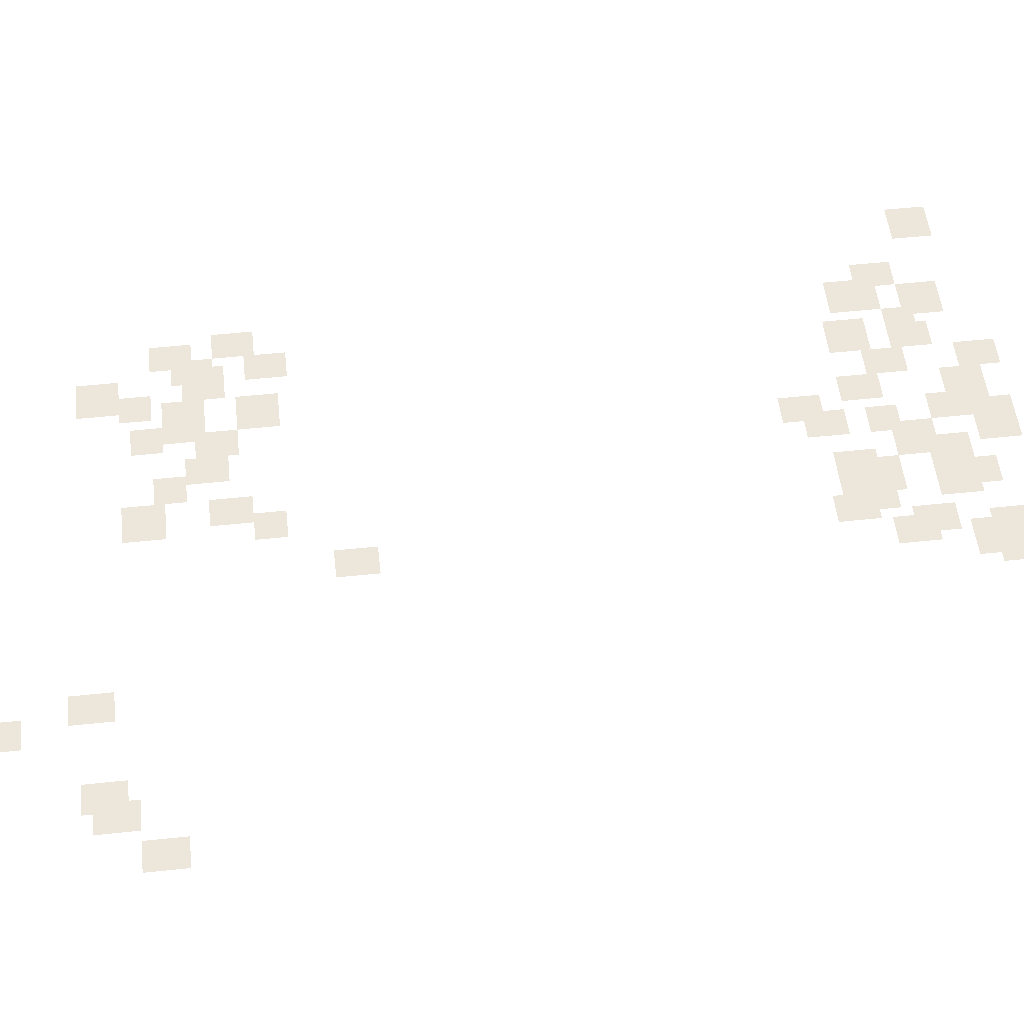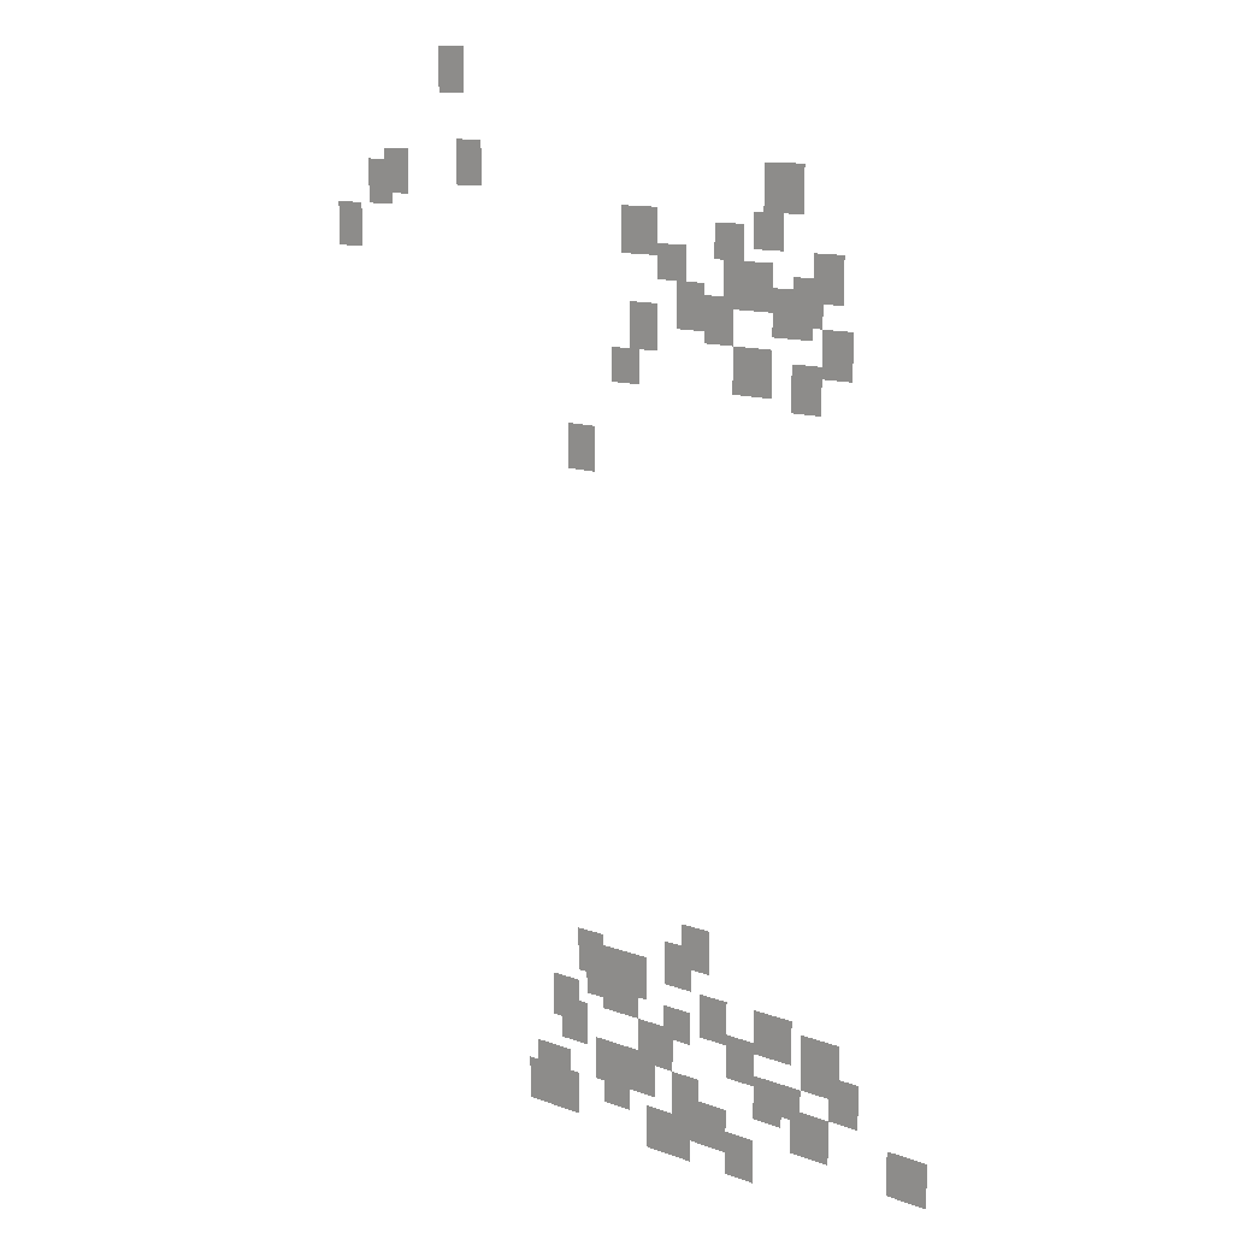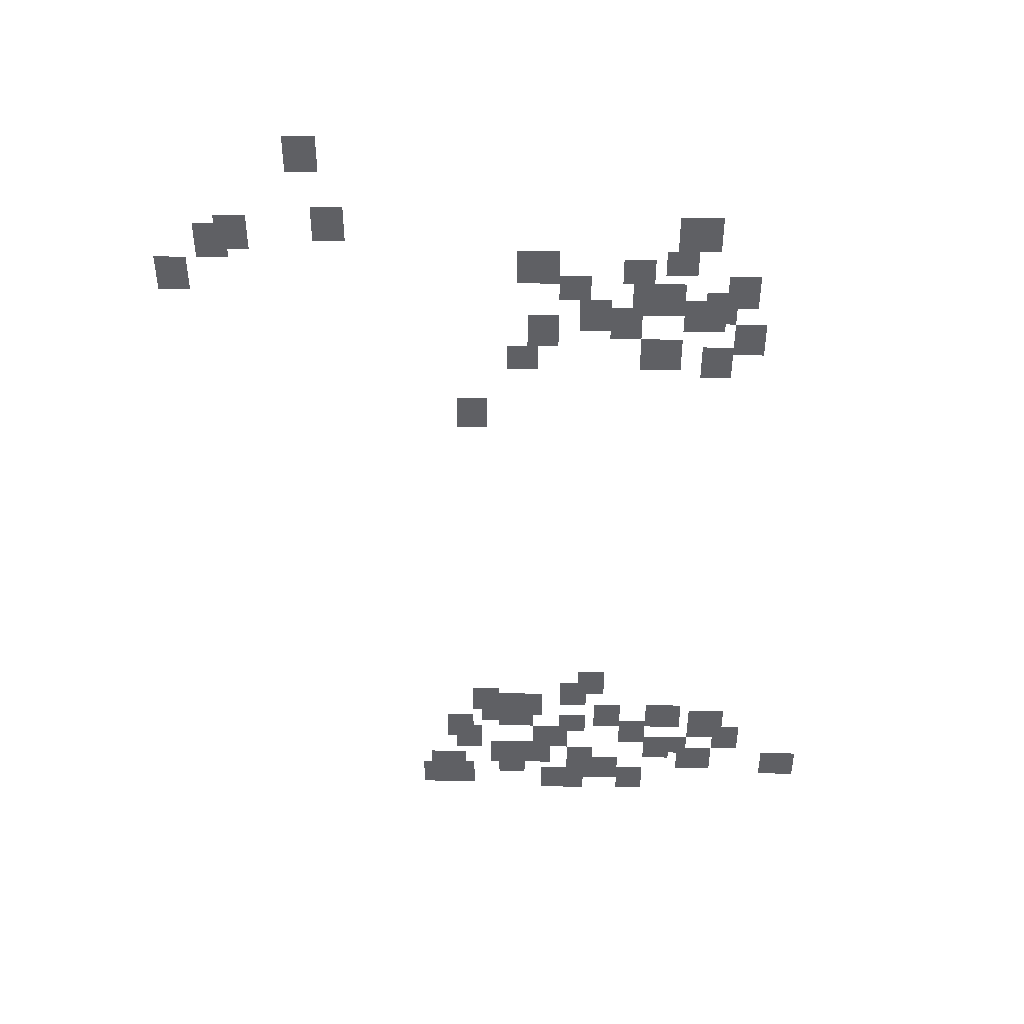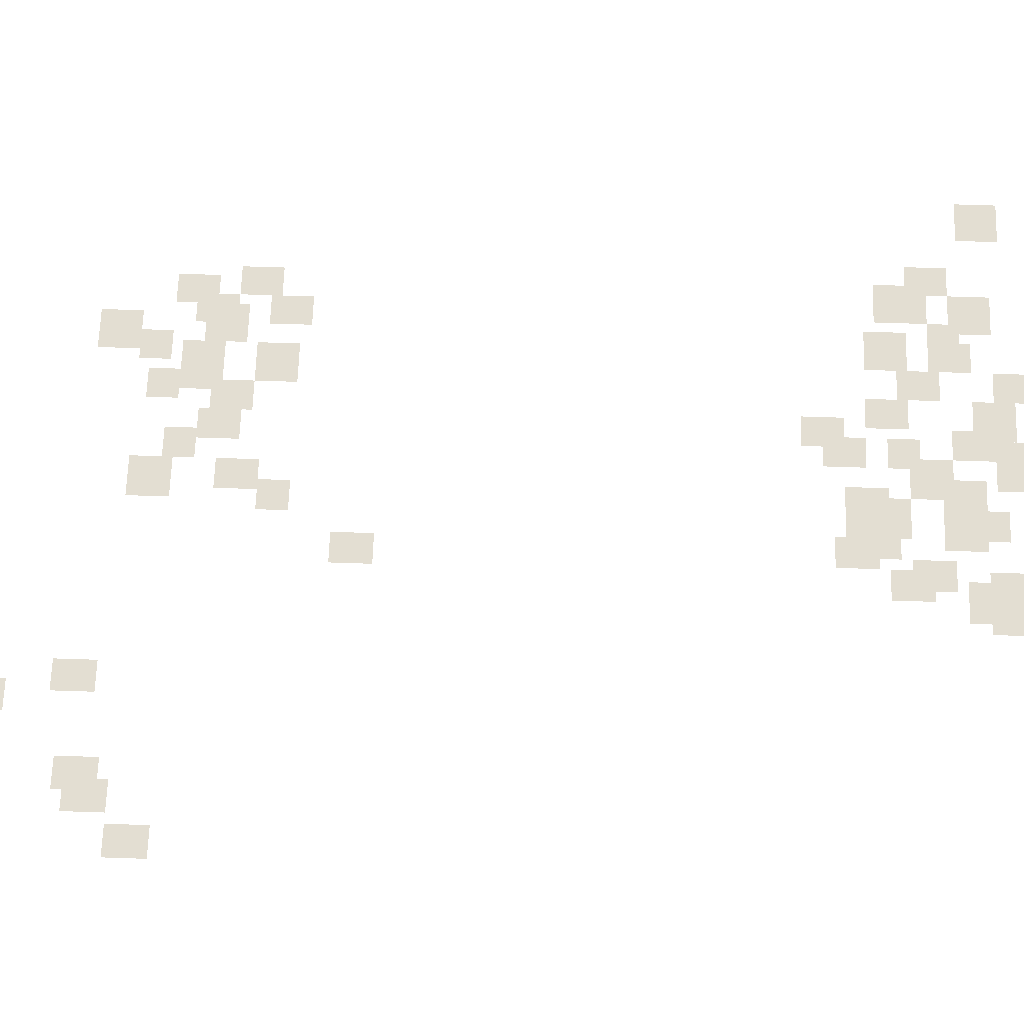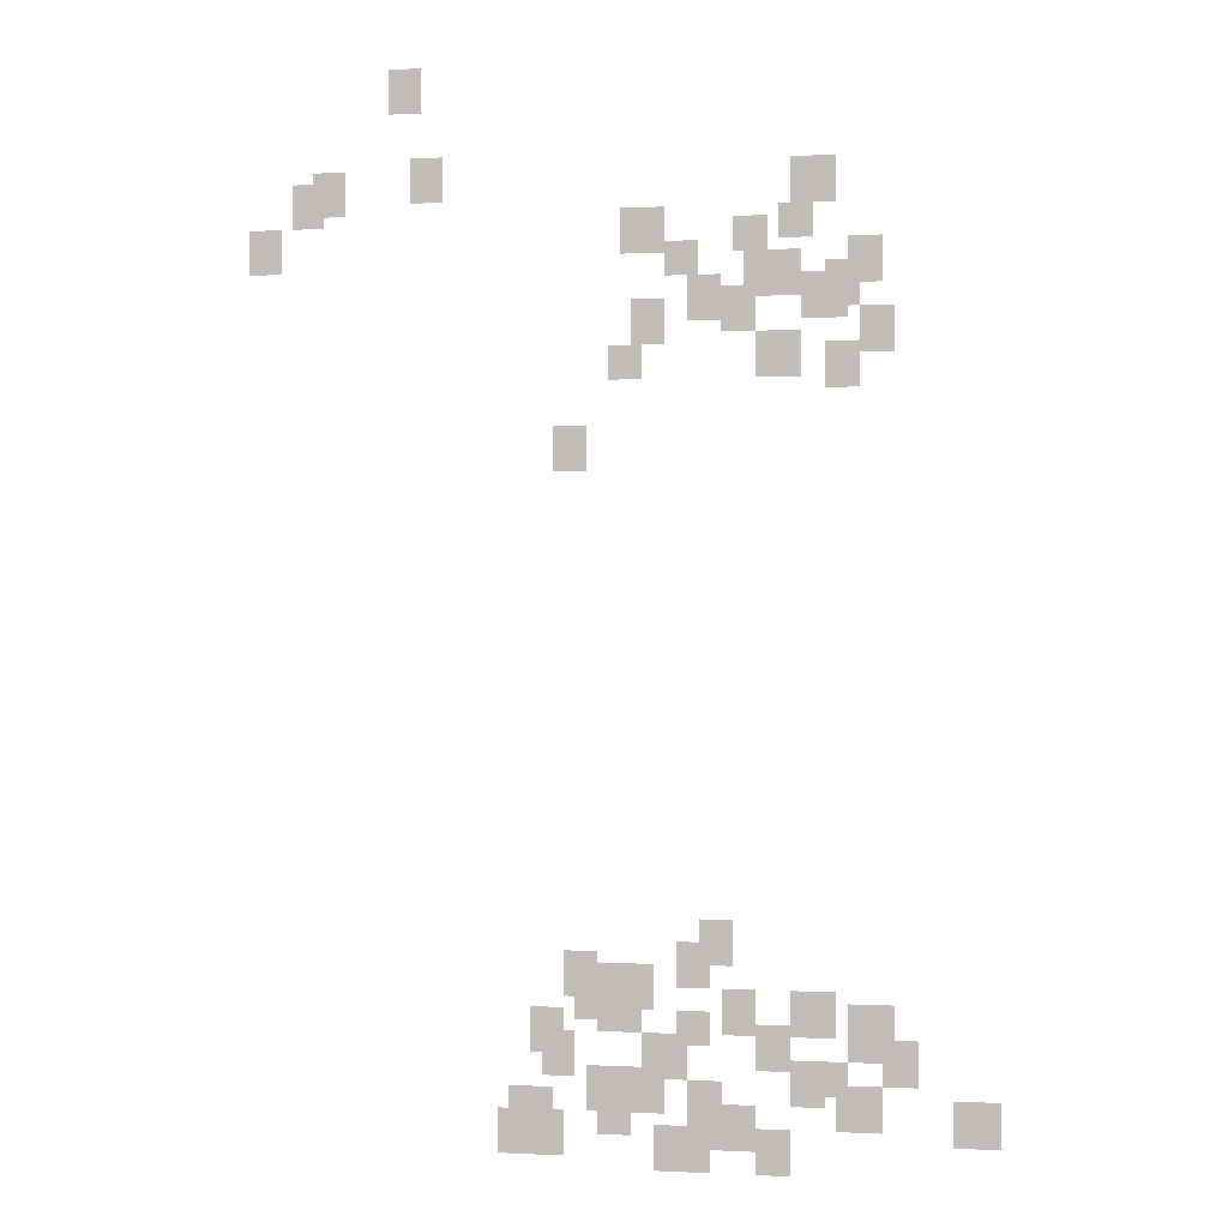
<metadata>
{"format":"obj","ext":"obj","renderer":"f3d","projection":"perspective","resolution":1024,"background":"white","views":[{"elev":53.2,"azim":83.5,"up":"+Y"},{"elev":12.5,"azim":-139.9,"up":"+Z"},{"elev":46.8,"azim":-179.4,"up":"+Z"},{"elev":67.5,"azim":91.9,"up":"+Y"},{"elev":-0.2,"azim":-168.3,"up":"+Z"}]}
</metadata>
<code>
g Grass_2_Cluster210
v -7.676 0 289.7
v -8.528 0 289.7
v -7.676 0 290.8
v -8.528 0 290.8
v -8.244 0 287.4
v -9.097 0 287.4
v -8.244 0 288.5
v -9.097 0 288.5
v -5.686 0 287.1
v -6.538 0 287.1
v -5.686 0 288.3
v -6.538 0 288.3
v -17.91 0 287.1
v -19.05 0 287.1
v -17.91 0 288.3
v -19.05 0 288.3
v -5.117 0 286.8
v -5.97 0 286.8
v -5.117 0 288
v -5.97 0 288
v -17.63 0 286.3
v -18.48 0 286.3
v -17.63 0 287.1
v -18.48 0 287.1
v -13.65 0 286
v -14.78 0 286
v -13.65 0 287.1
v -14.78 0 287.1
v -16.49 0 286
v -17.34 0 286
v -16.49 0 286.8
v -17.34 0 286.8
v -3.98 0 285.7
v -4.833 0 285.7
v -3.98 0 286.8
v -4.833 0 286.8
v -14.78 0 285.4
v -15.64 0 285.4
v -14.78 0 286.3
v -15.64 0 286.3
v -19.33 0 285.1
v -20.18 0 285.1
v -19.33 0 286.3
v -20.18 0 286.3
v -17.34 0 284.9
v -18.19 0 284.9
v -17.34 0 286
v -18.19 0 286
v -16.77 0 284.9
v -17.91 0 284.9
v -16.77 0 286
v -17.91 0 286
v -18.76 0 284.6
v -19.62 0 284.6
v -18.76 0 285.7
v -19.62 0 285.7
v -15.35 0 284.3
v -16.2 0 284.3
v -15.35 0 285.4
v -16.2 0 285.4
v -18.19 0 284.3
v -19.33 0 284.3
v -18.19 0 285.4
v -19.33 0 285.4
v -16.2 0 284
v -17.06 0 284
v -16.2 0 285.1
v -17.06 0 285.1
v -19.62 0 283.4
v -20.47 0 283.4
v -19.62 0 284.6
v -20.47 0 284.6
v -13.93 0 283.7
v -14.78 0 283.7
v -13.93 0 284.9
v -14.78 0 284.9
v -17.06 0 282.9
v -18.19 0 282.9
v -17.06 0 284
v -18.19 0 284
v -13.36 0 282.9
v -14.21 0 282.9
v -13.36 0 283.7
v -14.21 0 283.7
v -18.76 0 282.6
v -19.62 0 282.6
v -18.76 0 283.7
v -19.62 0 283.7
v -11.94 0 280.6
v -12.79 0 280.6
v -11.94 0 281.7
v -12.79 0 281.7
v -15.64 0 268.4
v -16.49 0 268.4
v -15.64 0 269.5
v -16.49 0 269.5
v -15.07 0 267.8
v -15.92 0 267.8
v -15.07 0 268.9
v -15.92 0 268.9
v -12.22 0 267.5
v -13.08 0 267.5
v -12.22 0 268.6
v -13.08 0 268.6
v -13.65 0 267.2
v -14.5 0 267.2
v -13.65 0 268.4
v -14.5 0 268.4
v -12.79 0 267.2
v -13.65 0 267.2
v -12.79 0 268.4
v -13.65 0 268.4
v -13.65 0 267.2
v -14.5 0 267.2
v -13.65 0 268.4
v -14.5 0 268.4
v -12.51 0 266.9
v -13.36 0 266.9
v -12.51 0 268.1
v -13.36 0 268.1
v -17.91 0 266.7
v -19.05 0 266.7
v -17.91 0 267.8
v -19.05 0 267.8
v -13.08 0 266.7
v -14.21 0 266.7
v -13.08 0 267.8
v -14.21 0 267.8
v -16.2 0 266.7
v -17.06 0 266.7
v -16.2 0 267.8
v -17.06 0 267.8
v -15.07 0 266.4
v -15.92 0 266.4
v -15.07 0 267.2
v -15.92 0 267.2
v -19.33 0 266.1
v -20.47 0 266.1
v -19.33 0 267.5
v -20.47 0 267.5
v -11.37 0 266.1
v -12.22 0 266.1
v -11.37 0 267.2
v -12.22 0 267.2
v -17.06 0 265.8
v -17.91 0 265.8
v -17.06 0 266.9
v -17.91 0 266.9
v -17.06 0 265.8
v -17.91 0 265.8
v -17.06 0 266.9
v -17.91 0 266.9
v -11.66 0 265.5
v -12.51 0 265.5
v -11.66 0 266.7
v -12.51 0 266.7
v -20.18 0 265.5
v -21.04 0 265.5
v -20.18 0 266.7
v -21.04 0 266.7
v -14.21 0 265.5
v -15.35 0 265.5
v -14.21 0 266.7
v -15.35 0 266.7
v -18.48 0 265.2
v -19.33 0 265.2
v -18.48 0 266.1
v -19.33 0 266.1
v -17.91 0 265
v -18.76 0 265
v -17.91 0 266.1
v -18.76 0 266.1
v -12.79 0 264.7
v -13.93 0 264.7
v -12.79 0 265.8
v -13.93 0 265.8
v -13.65 0 264.7
v -14.78 0 264.7
v -13.65 0 265.8
v -14.78 0 265.8
v -19.05 0 264.4
v -20.18 0 264.4
v -19.05 0 265.5
v -20.18 0 265.5
v -15.35 0 264.4
v -16.2 0 264.4
v -15.35 0 265.5
v -16.2 0 265.5
v -10.8 0 264.1
v -11.94 0 264.1
v -10.8 0 265.2
v -11.94 0 265.2
v -13.08 0 264.1
v -13.93 0 264.1
v -13.08 0 265.2
v -13.93 0 265.2
v -21.89 0 264.1
v -23.03 0 264.1
v -21.89 0 265.2
v -23.03 0 265.2
v -15.92 0 263.8
v -17.06 0 263.8
v -15.92 0 265
v -17.06 0 265
v -11.37 0 263.5
v -12.22 0 263.5
v -11.37 0 264.7
v -12.22 0 264.7
v -10.52 0 263.5
v -11.66 0 263.5
v -10.52 0 264.7
v -11.66 0 264.7
v -14.5 0 263.2
v -15.35 0 263.2
v -14.5 0 264.4
v -15.35 0 264.4
v -17.06 0 263.2
v -17.91 0 263.2
v -17.06 0 264.4
v -17.91 0 264.4
v -15.07 0 263.2
v -15.92 0 263.2
v -15.07 0 264.4
v -15.92 0 264.4
g Grass_2_Cluster210_0
f 2 3 1
f 2 4 3
f 6 7 5
f 6 8 7
f 10 11 9
f 10 12 11
f 14 15 13
f 14 16 15
f 18 19 17
f 18 20 19
f 22 23 21
f 22 24 23
f 26 27 25
f 26 28 27
f 30 31 29
f 30 32 31
f 34 35 33
f 34 36 35
f 38 39 37
f 38 40 39
f 42 43 41
f 42 44 43
f 46 47 45
f 46 48 47
f 50 51 49
f 50 52 51
f 54 55 53
f 54 56 55
f 58 59 57
f 58 60 59
f 62 63 61
f 62 64 63
f 66 67 65
f 66 68 67
f 70 71 69
f 70 72 71
f 74 75 73
f 74 76 75
f 78 79 77
f 78 80 79
f 82 83 81
f 82 84 83
f 86 87 85
f 86 88 87
f 90 91 89
f 90 92 91
f 94 95 93
f 94 96 95
f 98 99 97
f 98 100 99
f 102 103 101
f 102 104 103
f 106 107 105
f 106 108 107
f 110 111 109
f 110 112 111
f 114 115 113
f 114 116 115
f 118 119 117
f 118 120 119
f 122 123 121
f 122 124 123
f 126 127 125
f 126 128 127
f 130 131 129
f 130 132 131
f 134 135 133
f 134 136 135
f 138 139 137
f 138 140 139
f 142 143 141
f 142 144 143
f 146 147 145
f 146 148 147
f 150 151 149
f 150 152 151
f 154 155 153
f 154 156 155
f 158 159 157
f 158 160 159
f 162 163 161
f 162 164 163
f 166 167 165
f 166 168 167
f 170 171 169
f 170 172 171
f 174 175 173
f 174 176 175
f 178 179 177
f 178 180 179
f 182 183 181
f 182 184 183
f 186 187 185
f 186 188 187
f 190 191 189
f 190 192 191
f 194 195 193
f 194 196 195
f 198 199 197
f 198 200 199
f 202 203 201
f 202 204 203
f 206 207 205
f 206 208 207
f 210 211 209
f 210 212 211
f 214 215 213
f 214 216 215
f 218 219 217
f 218 220 219
f 222 223 221
f 222 224 223

</code>
